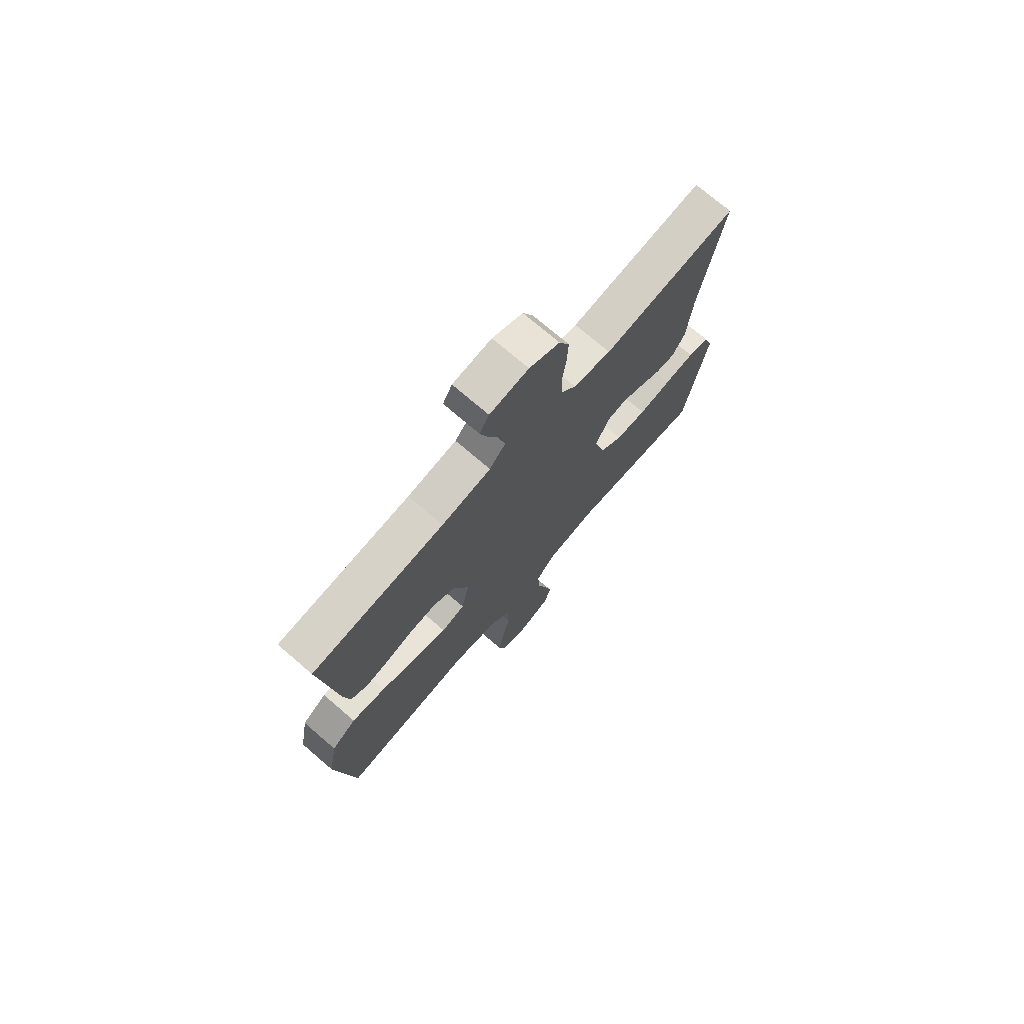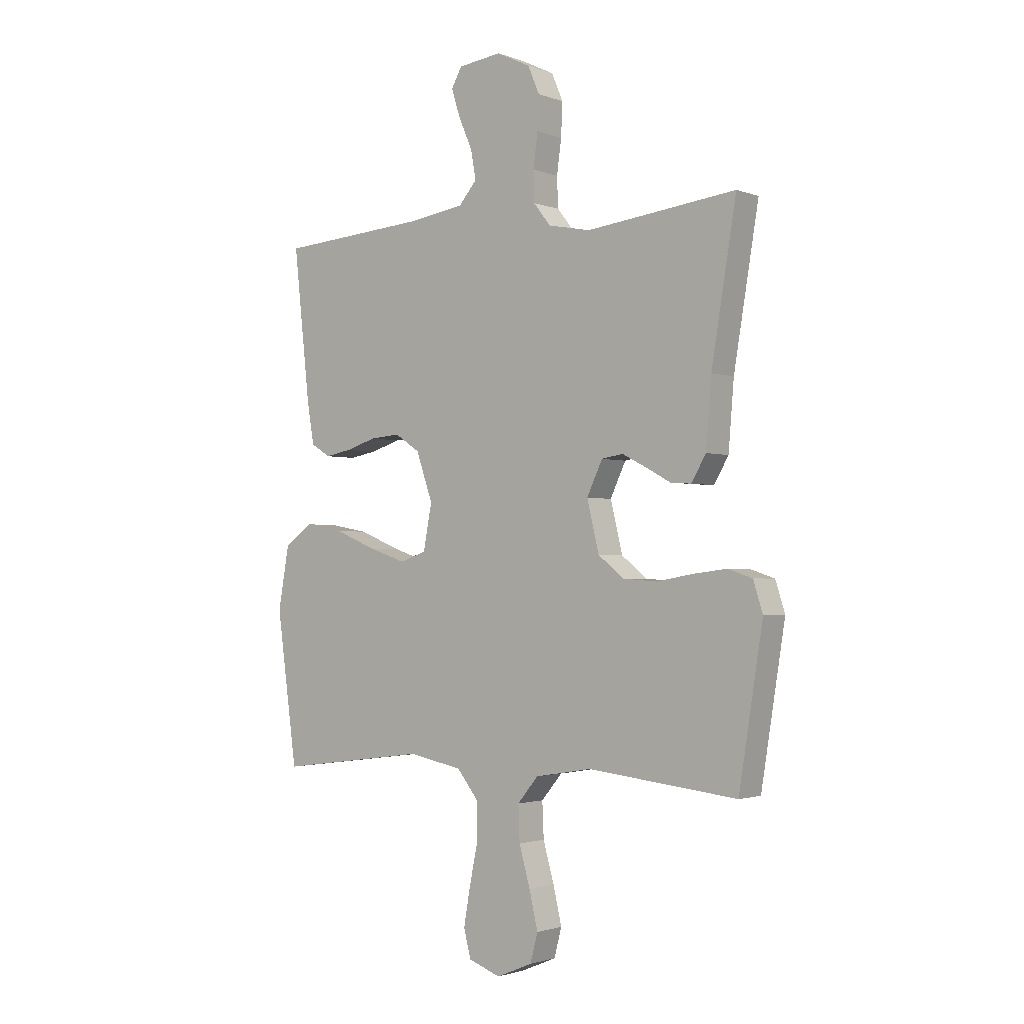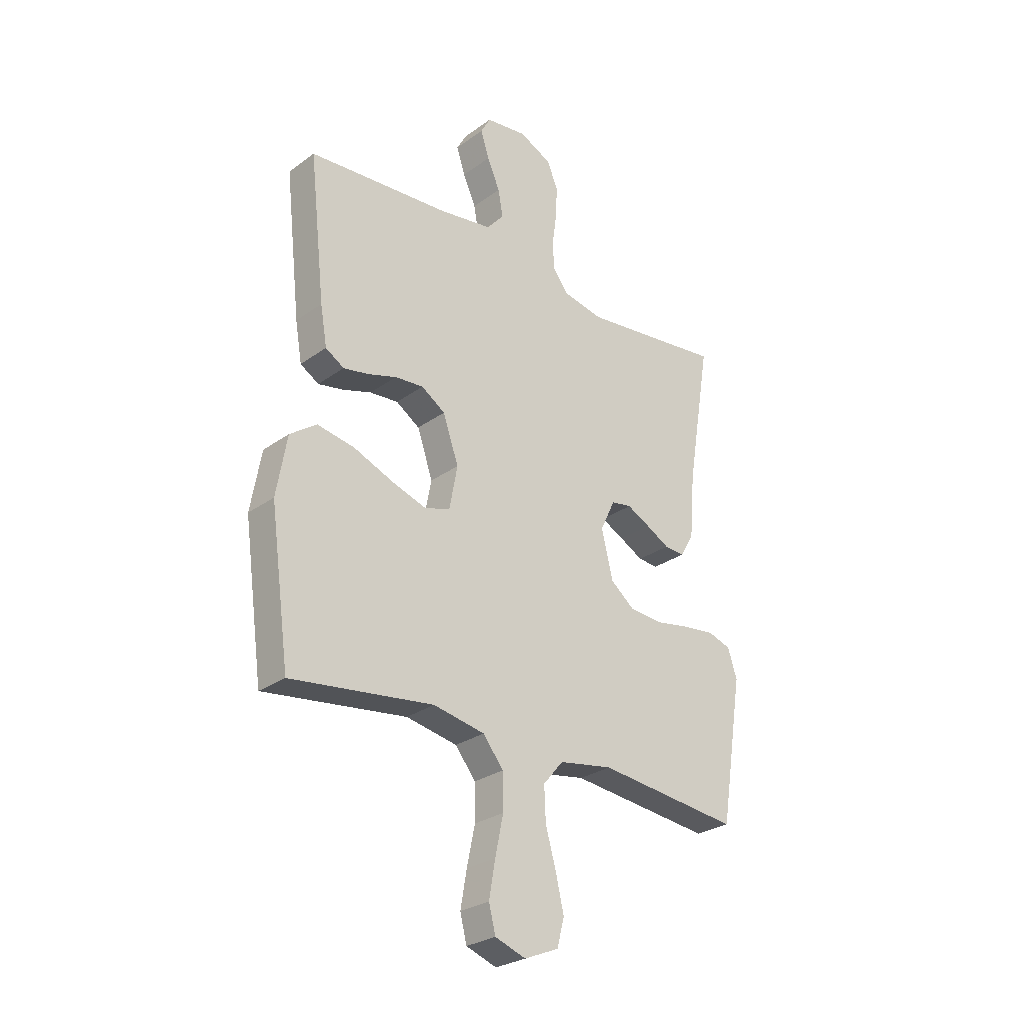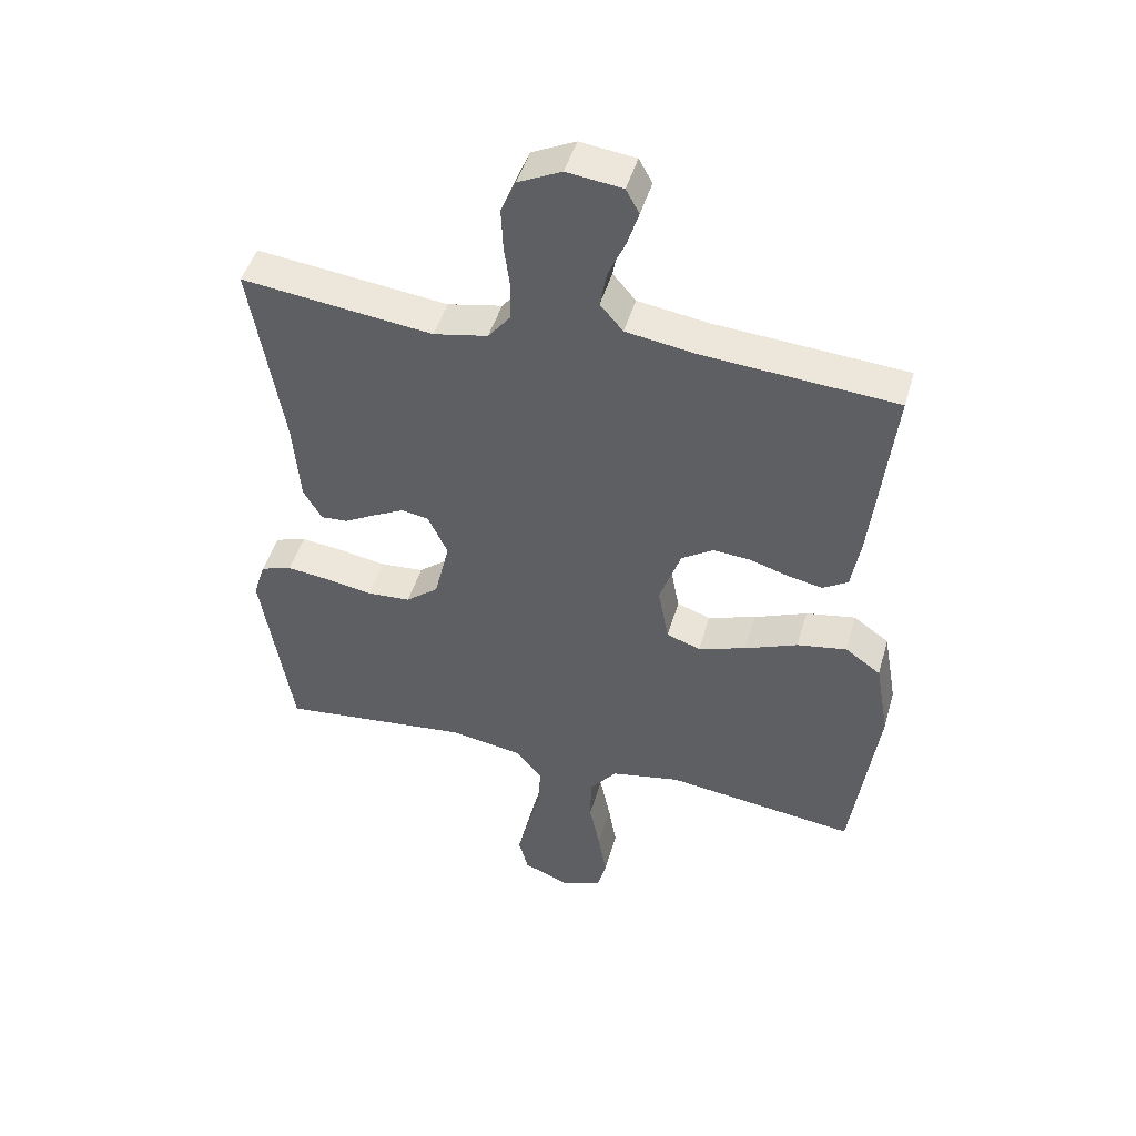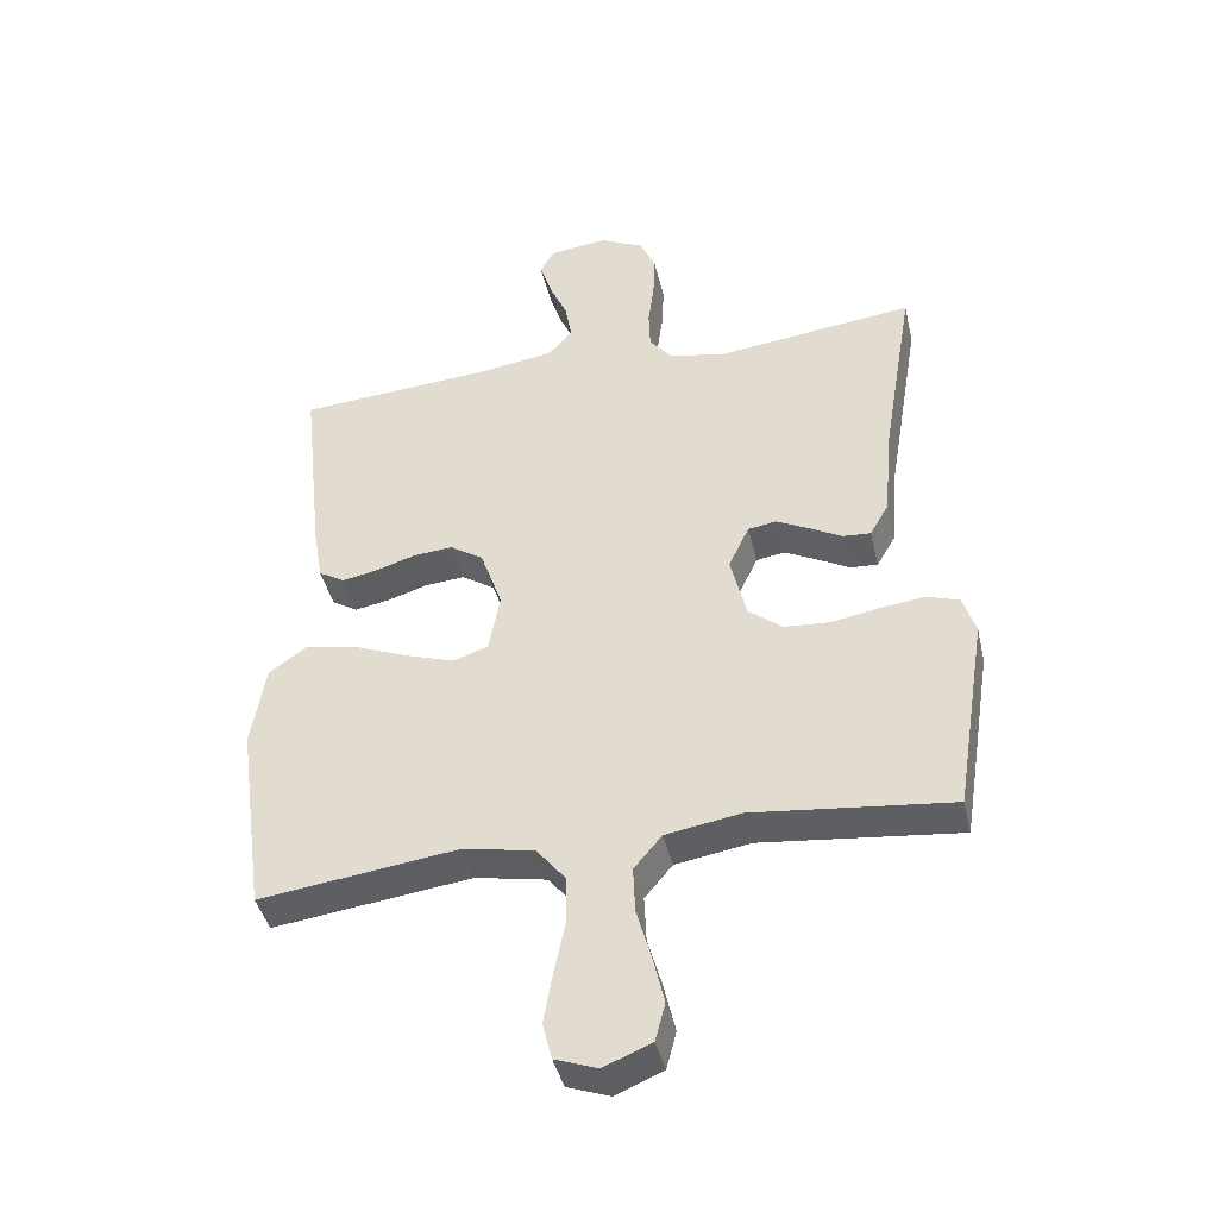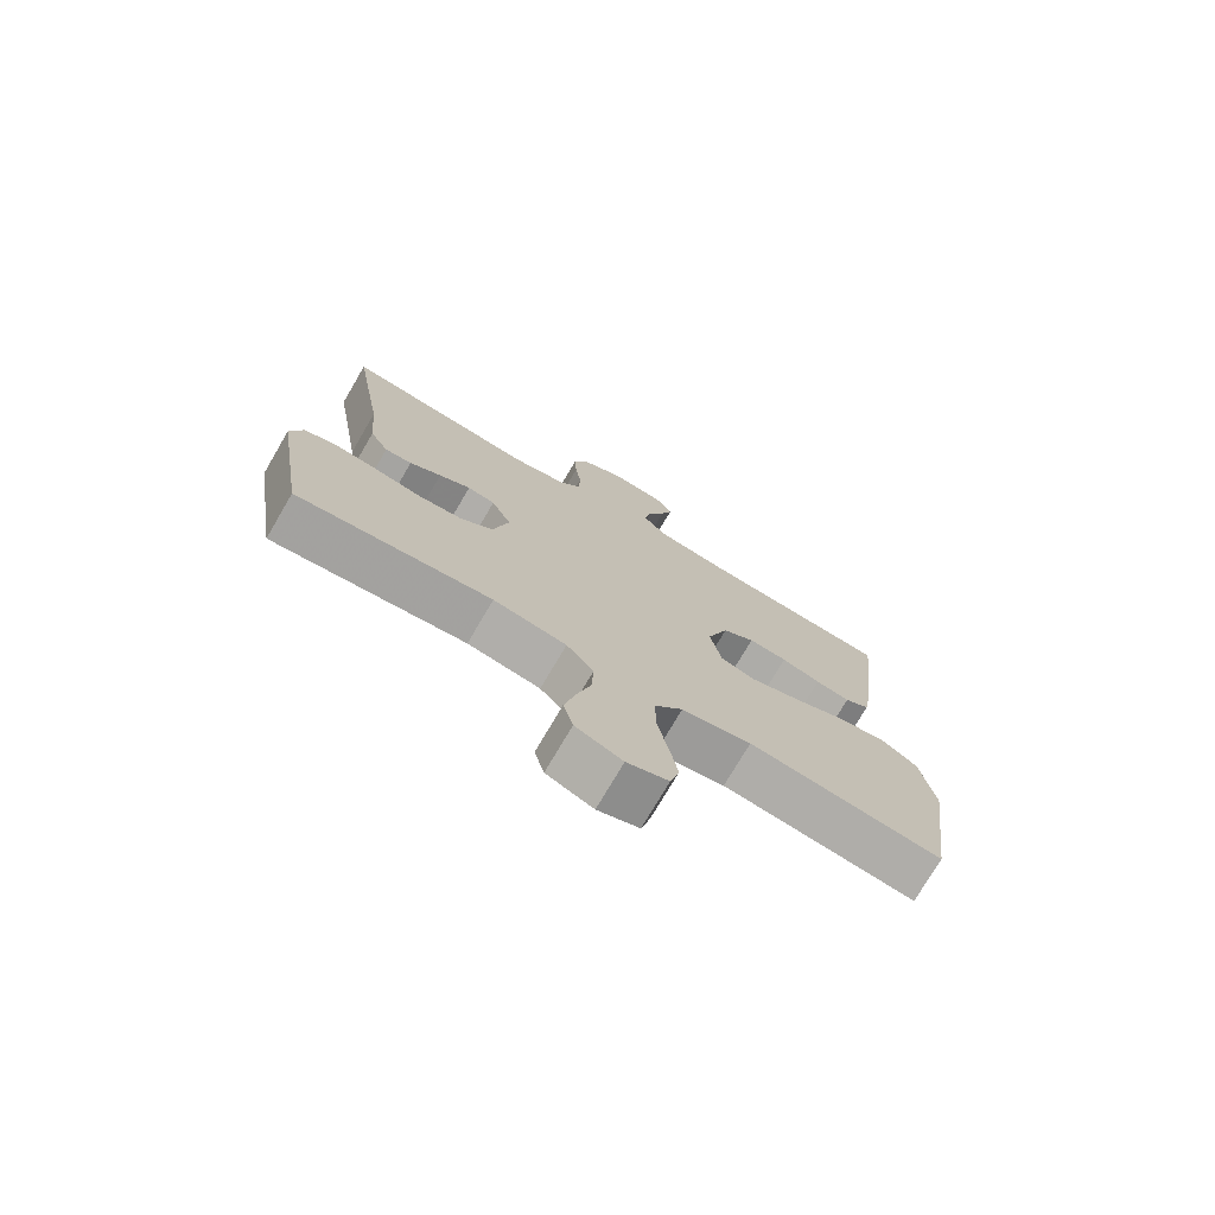
<metadata>
{"format":"obj","ext":"obj","renderer":"f3d","projection":"perspective","resolution":1024,"background":"white","views":[{"elev":73.9,"azim":-49.3,"up":"+Z"},{"elev":-1.9,"azim":38.0,"up":"+Z"},{"elev":-27.7,"azim":-42.3,"up":"+Z"},{"elev":47.0,"azim":-164.1,"up":"+Z"},{"elev":-42.1,"azim":13.0,"up":"+Z"},{"elev":-75.1,"azim":149.6,"up":"+Z"}]}
</metadata>
<code>
v 0.5 0.07 0.5
v 0.45 0.07 0.2
v 0.439 0.07 0.068
v 0.41 0.07 0.018
v 0.368 0.07 0.021
v 0.319 0.07 0.048
v 0.27 0.07 0.073
v 0.227 0.07 0.066
v 0.196 0.07 0
v 0.22 0.07 -0.099
v 0.271 0.07 -0.14
v 0.34 0.07 -0.145
v 0.413 0.07 -0.132
v 0.48 0.07 -0.124
v 0.529 0.07 -0.14
v 0.548 0.07 -0.2
v 0.5 0.07 -0.5
v 0.2 0.07 -0.467
v 0.087 0.07 -0.486
v 0.045 0.07 -0.536
v 0.048 0.07 -0.606
v 0.07 0.07 -0.684
v 0.087 0.07 -0.757
v 0.072 0.07 -0.814
v 0 0.07 -0.844
v -0.064 0.07 -0.821
v -0.078 0.07 -0.766
v -0.065 0.07 -0.691
v -0.048 0.07 -0.61
v -0.049 0.07 -0.536
v -0.092 0.07 -0.482
v -0.2 0.07 -0.461
v -0.5 0.07 -0.5
v -0.541 0.07 -0.2
v -0.519 0.07 -0.075
v -0.463 0.07 -0.035
v -0.385 0.07 -0.049
v -0.302 0.07 -0.083
v -0.227 0.07 -0.108
v -0.174 0.07 -0.09
v -0.157 0.07 0
v -0.19 0.07 0.095
v -0.24 0.07 0.128
v -0.3 0.07 0.123
v -0.361 0.07 0.104
v -0.414 0.07 0.094
v -0.453 0.07 0.118
v -0.467 0.07 0.2
v -0.5 0.07 0.5
v -0.2 0.07 0.522
v -0.089 0.07 0.539
v -0.053 0.07 0.581
v -0.063 0.07 0.638
v -0.09 0.07 0.699
v -0.108 0.07 0.755
v -0.087 0.07 0.793
v 0 0.07 0.804
v 0.068 0.07 0.771
v 0.091 0.07 0.717
v 0.088 0.07 0.651
v 0.079 0.07 0.584
v 0.081 0.07 0.524
v 0.115 0.07 0.481
v 0.2 0.07 0.464
v 0.5 0 0.5
v 0.45 0 0.2
v 0.439 0 0.068
v 0.41 0 0.018
v 0.368 0 0.021
v 0.319 0 0.048
v 0.27 0 0.073
v 0.227 0 0.066
v 0.196 0 0
v 0.22 0 -0.099
v 0.271 0 -0.14
v 0.34 0 -0.145
v 0.413 0 -0.132
v 0.48 0 -0.124
v 0.529 0 -0.14
v 0.548 0 -0.2
v 0.5 0 -0.5
v 0.2 0 -0.467
v 0.087 0 -0.486
v 0.045 0 -0.536
v 0.048 0 -0.606
v 0.07 0 -0.684
v 0.087 0 -0.757
v 0.072 0 -0.814
v 0 0 -0.844
v -0.064 0 -0.821
v -0.078 0 -0.766
v -0.065 0 -0.691
v -0.048 0 -0.61
v -0.049 0 -0.536
v -0.092 0 -0.482
v -0.2 0 -0.461
v -0.5 0 -0.5
v -0.541 0 -0.2
v -0.519 0 -0.075
v -0.463 0 -0.035
v -0.385 0 -0.049
v -0.302 0 -0.083
v -0.227 0 -0.108
v -0.174 0 -0.09
v -0.157 0 0
v -0.19 0 0.095
v -0.24 0 0.128
v -0.3 0 0.123
v -0.361 0 0.104
v -0.414 0 0.094
v -0.453 0 0.118
v -0.467 0 0.2
v -0.5 0 0.5
v -0.2 0 0.522
v -0.089 0 0.539
v -0.053 0 0.581
v -0.063 0 0.638
v -0.09 0 0.699
v -0.108 0 0.755
v -0.087 0 0.793
v 0 0 0.804
v 0.068 0 0.771
v 0.091 0 0.717
v 0.088 0 0.651
v 0.079 0 0.584
v 0.081 0 0.524
v 0.115 0 0.481
v 0.2 0 0.464
f 59 60 61
f 58 59 61
f 57 58 61
f 56 57 61
f 55 56 61
f 54 55 61
f 53 54 61
f 52 53 61 62
f 51 52 62 63
f 48 49 50
f 47 48 50
f 46 47 50
f 45 46 50
f 44 45 50
f 50 51 63
f 44 50 63
f 43 44 63
f 36 37 38
f 35 36 38
f 34 35 38
f 33 34 38
f 32 33 38
f 31 32 38 39
f 30 31 39 40
f 27 28 29
f 26 27 29
f 25 26 29
f 24 25 29
f 23 24 29
f 22 23 29
f 21 22 29
f 20 21 29 30
f 30 40 41
f 20 30 41
f 19 20 41
f 16 17 18
f 15 16 18
f 14 15 18
f 13 14 18
f 12 13 18
f 11 12 18 19
f 4 5 6
f 3 4 6
f 2 3 6
f 2 6 7
f 1 2 7
f 64 1 7
f 64 7 8
f 63 64 8
f 43 63 8
f 42 43 8
f 19 41 42
f 11 19 42
f 10 11 42
f 9 10 42
f 8 9 42
f 125 124 123
f 125 123 122
f 125 122 121
f 125 121 120
f 125 120 119
f 125 119 118
f 125 118 117
f 126 125 117 116
f 127 126 116 115
f 114 113 112
f 114 112 111
f 114 111 110
f 114 110 109
f 114 109 108
f 127 115 114
f 127 114 108
f 127 108 107
f 102 101 100
f 102 100 99
f 102 99 98
f 102 98 97
f 102 97 96
f 103 102 96 95
f 104 103 95 94
f 93 92 91
f 93 91 90
f 93 90 89
f 93 89 88
f 93 88 87
f 93 87 86
f 93 86 85
f 94 93 85 84
f 105 104 94
f 105 94 84
f 105 84 83
f 82 81 80
f 82 80 79
f 82 79 78
f 82 78 77
f 82 77 76
f 83 82 76 75
f 70 69 68
f 70 68 67
f 70 67 66
f 71 70 66
f 71 66 65
f 71 65 128
f 72 71 128
f 72 128 127
f 72 127 107
f 72 107 106
f 106 105 83
f 106 83 75
f 106 75 74
f 106 74 73
f 106 73 72
f 1 65 66 2
f 2 66 67 3
f 3 67 68 4
f 4 68 69 5
f 5 69 70 6
f 6 70 71 7
f 7 71 72 8
f 8 72 73 9
f 9 73 74 10
f 10 74 75 11
f 11 75 76 12
f 12 76 77 13
f 13 77 78 14
f 14 78 79 15
f 15 79 80 16
f 16 80 81 17
f 17 81 82 18
f 18 82 83 19
f 19 83 84 20
f 20 84 85 21
f 21 85 86 22
f 22 86 87 23
f 23 87 88 24
f 24 88 89 25
f 25 89 90 26
f 26 90 91 27
f 27 91 92 28
f 28 92 93 29
f 29 93 94 30
f 30 94 95 31
f 31 95 96 32
f 32 96 97 33
f 33 97 98 34
f 34 98 99 35
f 35 99 100 36
f 36 100 101 37
f 37 101 102 38
f 38 102 103 39
f 39 103 104 40
f 40 104 105 41
f 41 105 106 42
f 42 106 107 43
f 43 107 108 44
f 44 108 109 45
f 45 109 110 46
f 46 110 111 47
f 47 111 112 48
f 48 112 113 49
f 49 113 114 50
f 50 114 115 51
f 51 115 116 52
f 52 116 117 53
f 53 117 118 54
f 54 118 119 55
f 55 119 120 56
f 56 120 121 57
f 57 121 122 58
f 58 122 123 59
f 59 123 124 60
f 60 124 125 61
f 61 125 126 62
f 62 126 127 63
f 63 127 128 64
f 64 128 65 1

</code>
